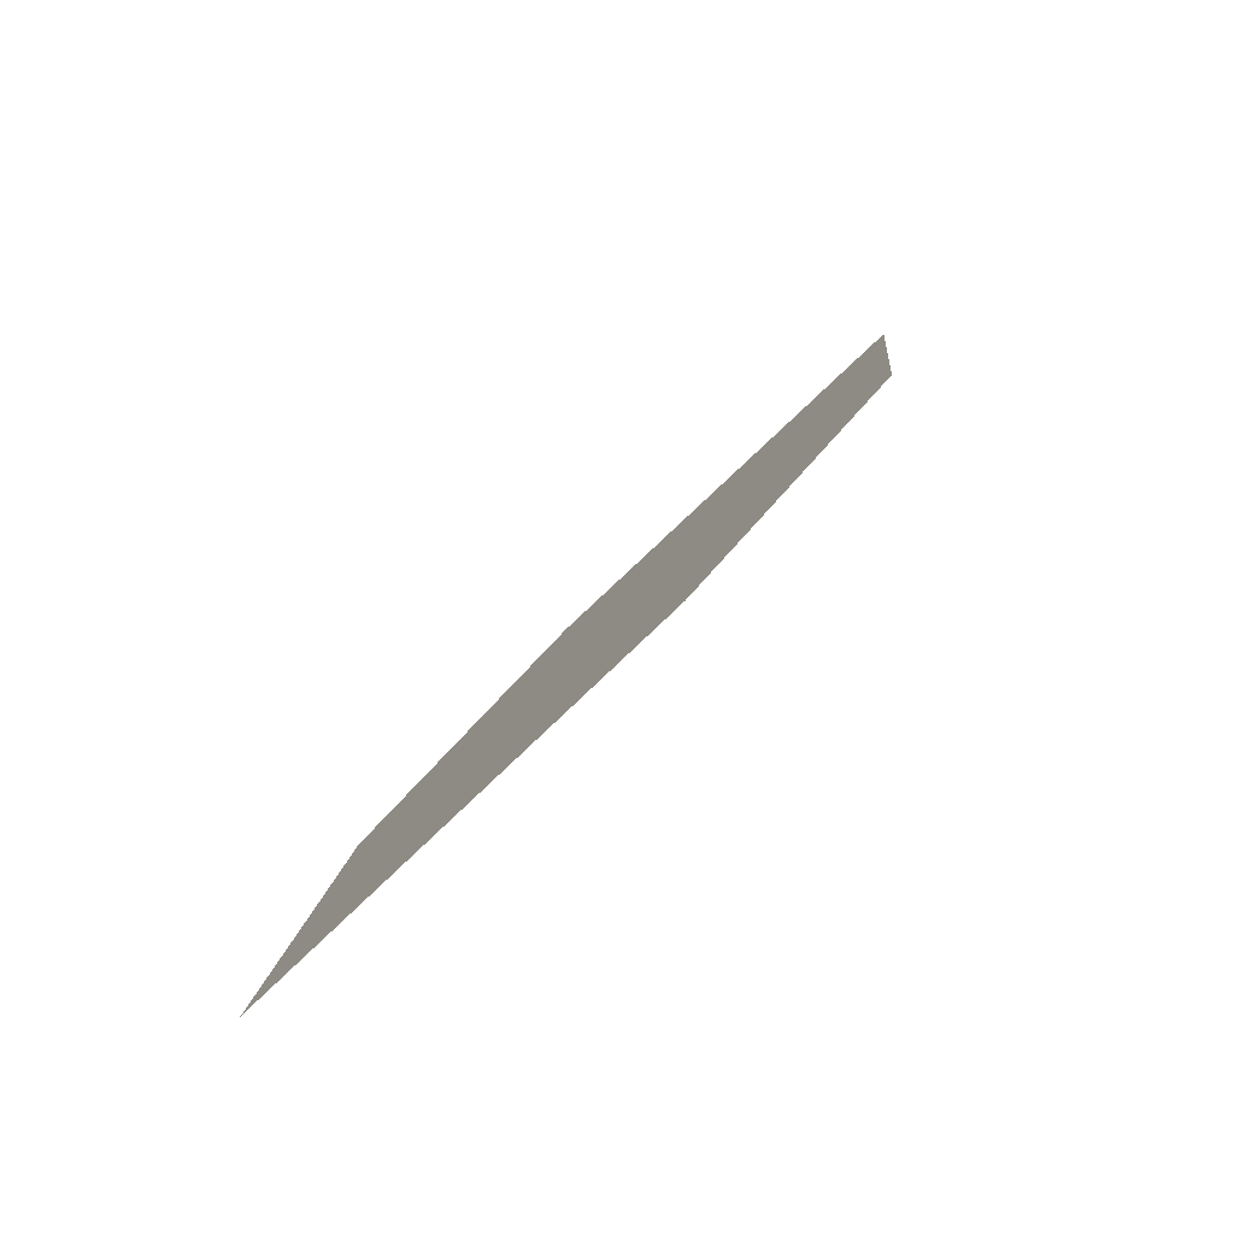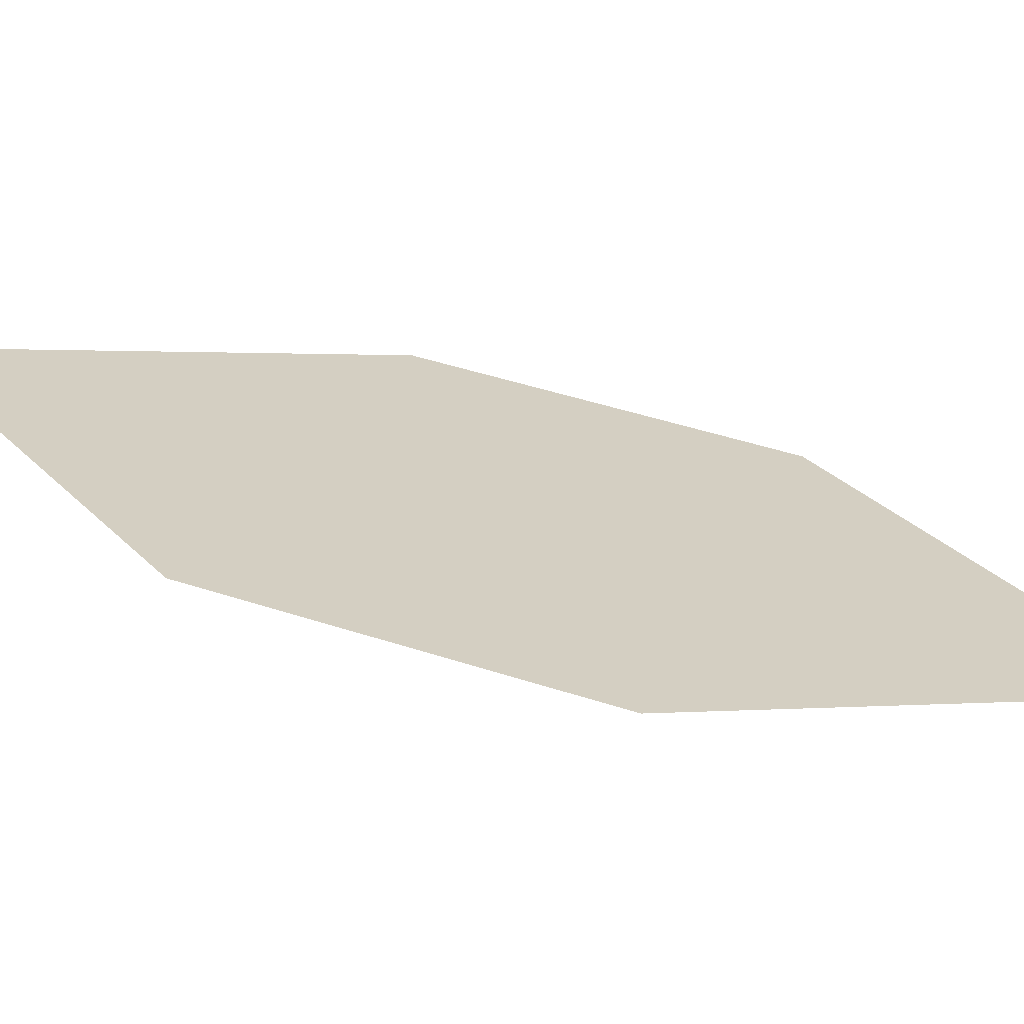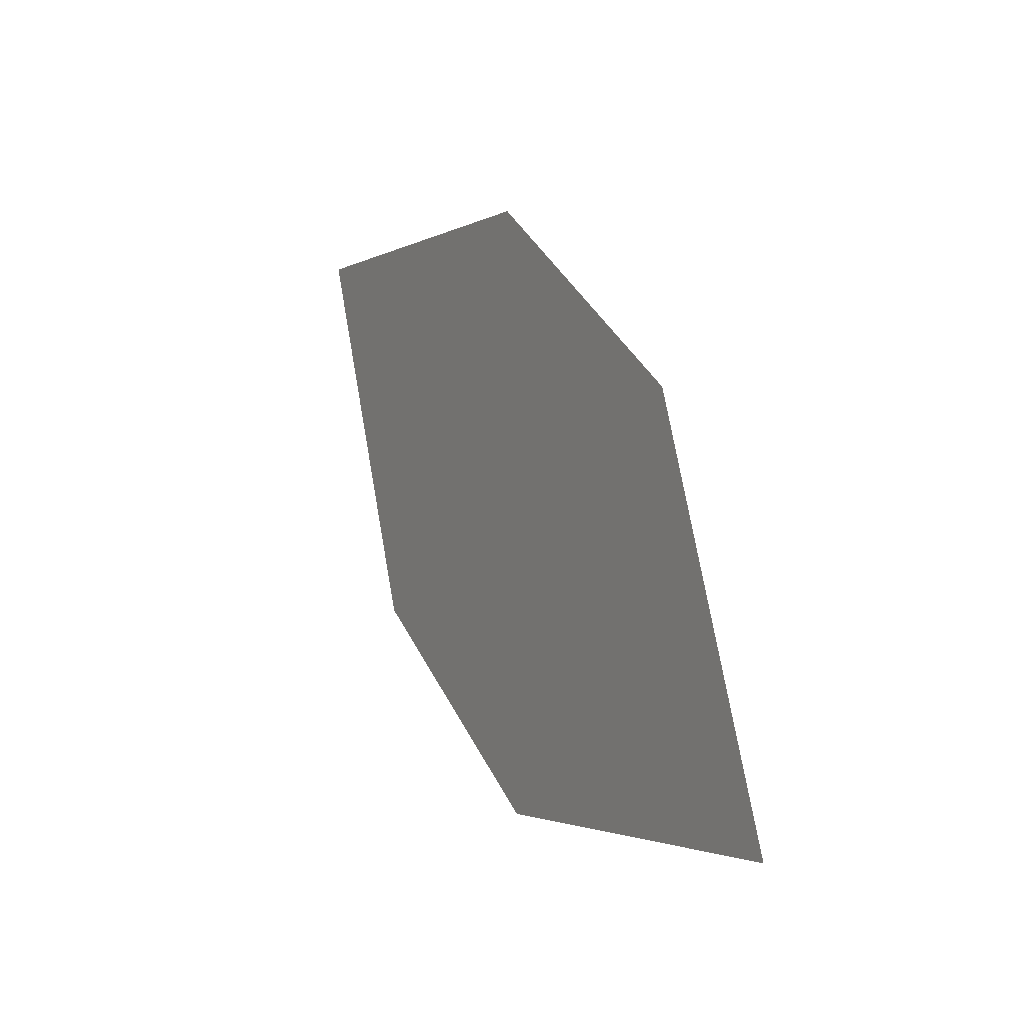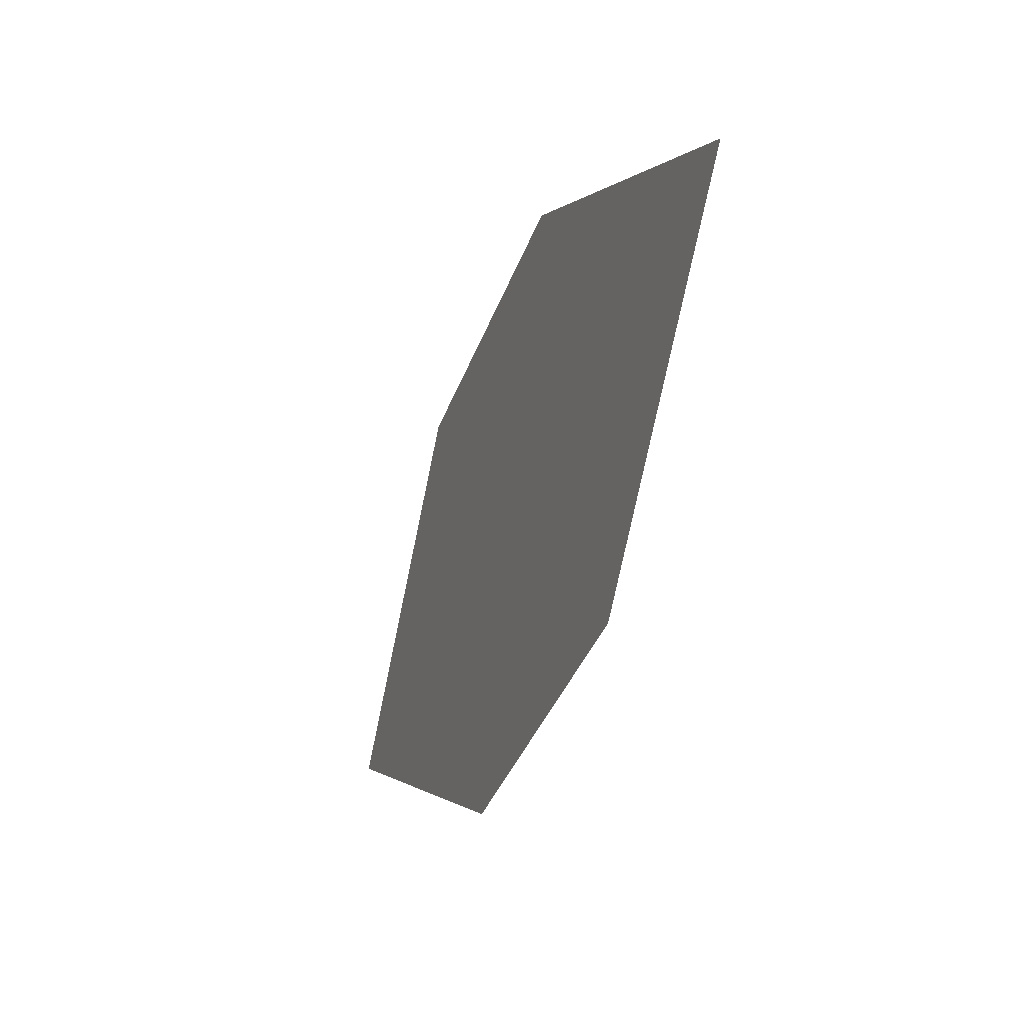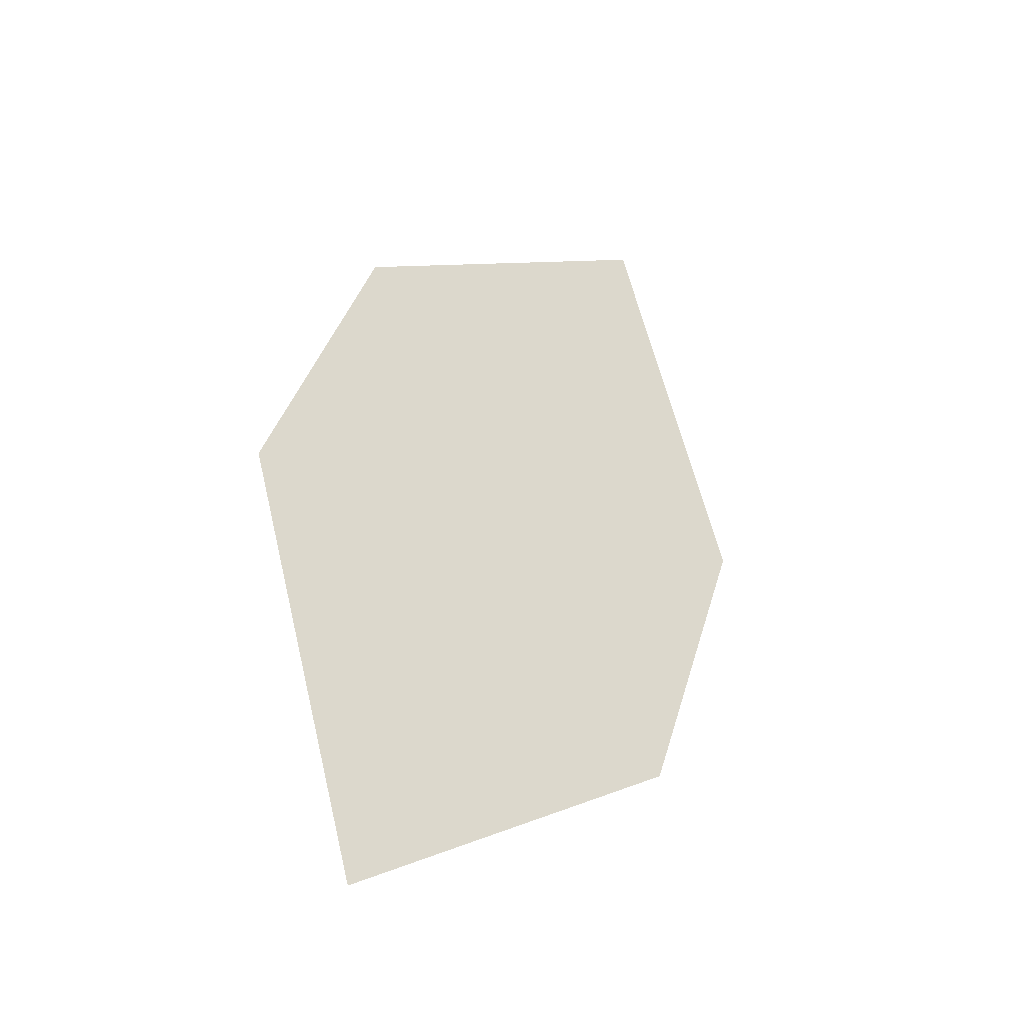
<metadata>
{"format":"obj","ext":"obj","renderer":"f3d","projection":"perspective","resolution":1024,"background":"white","views":[{"elev":-64.8,"azim":18.1,"up":"+Y"},{"elev":52.9,"azim":77.3,"up":"+Z"},{"elev":-29.4,"azim":-140.6,"up":"+Y"},{"elev":24.5,"azim":49.4,"up":"+Y"},{"elev":-23.5,"azim":-64.4,"up":"+Y"}]}
</metadata>
<code>
o leaves.003
v 0.2442 0.1647 0.773
v 0.2746 0.1789 0.7837
v 0.2903 0.2369 0.7753
v 0.2446 0.1987 0.7638
v 0.2599 0.2228 0.7646
v 0.29 0.2029 0.7845
f 1 2 6 3
f 1 3 5 4

</code>
